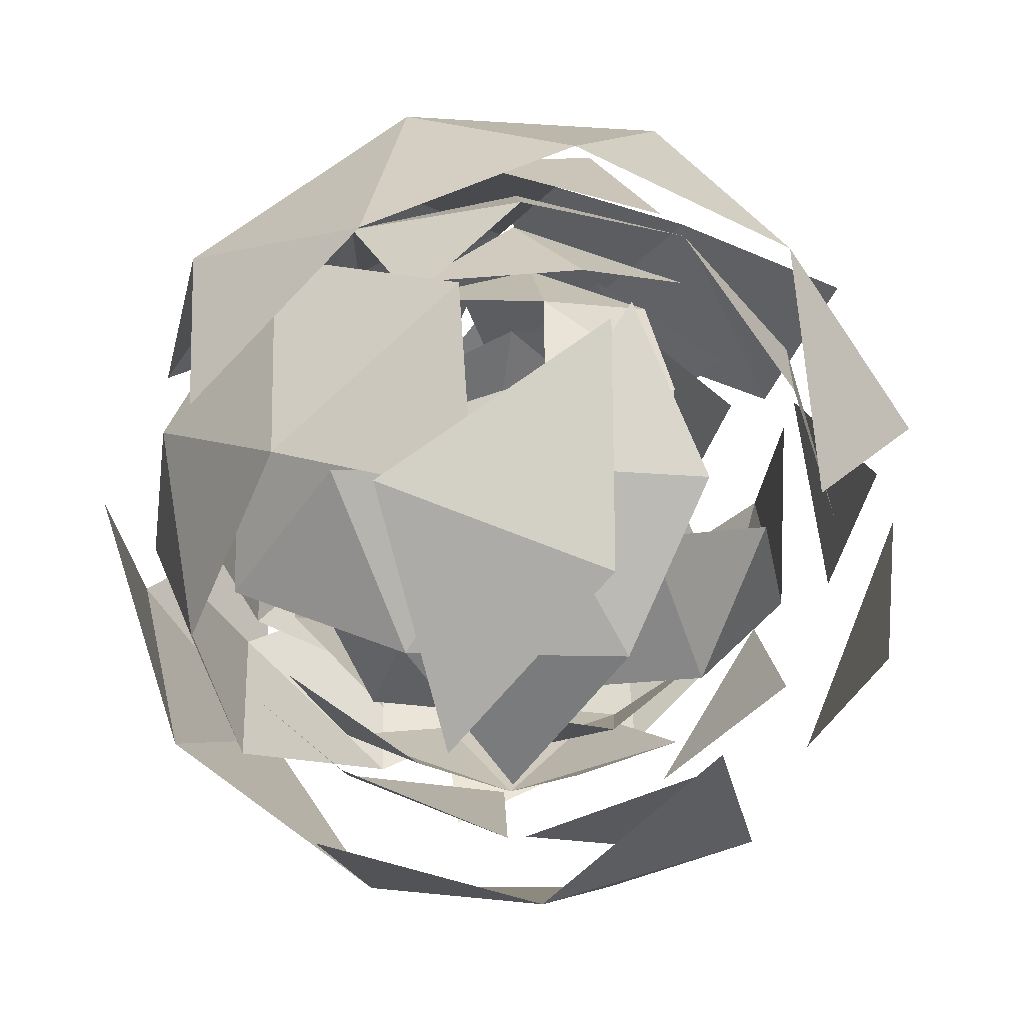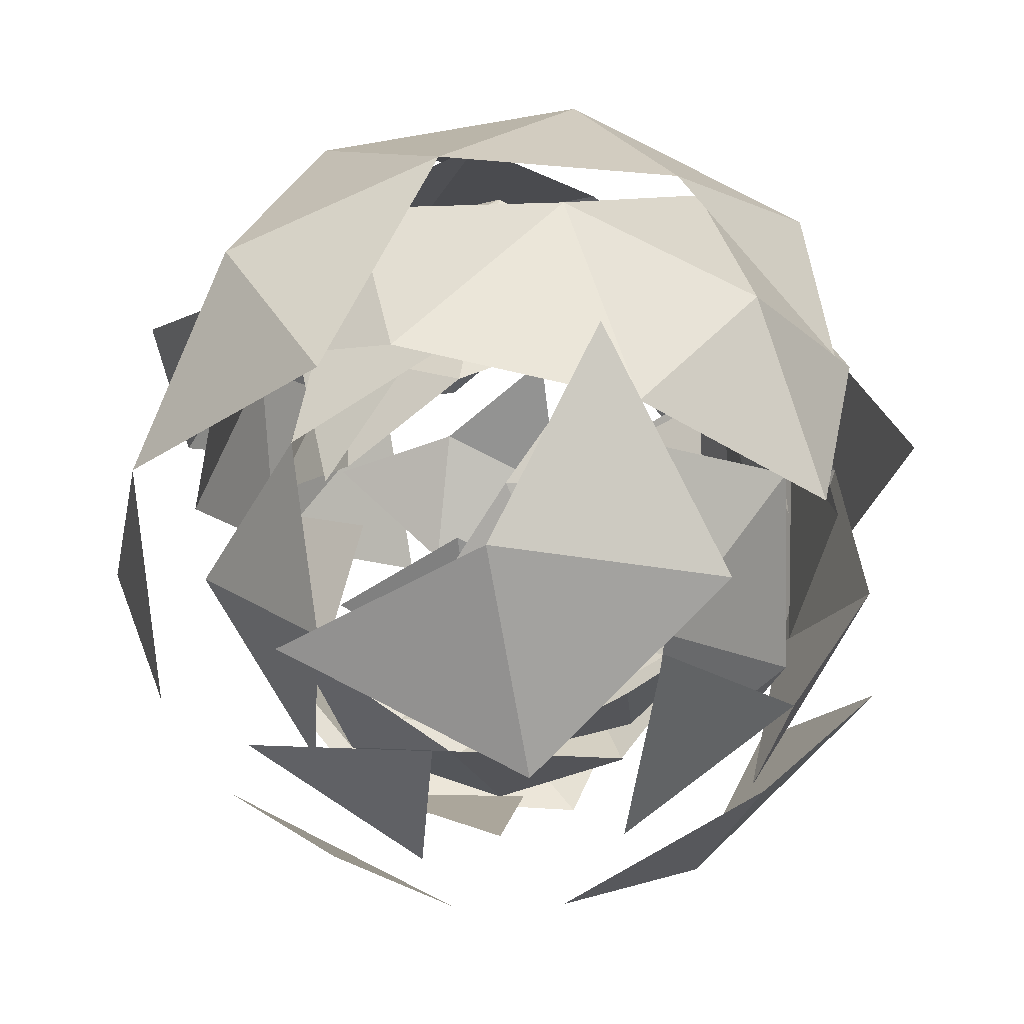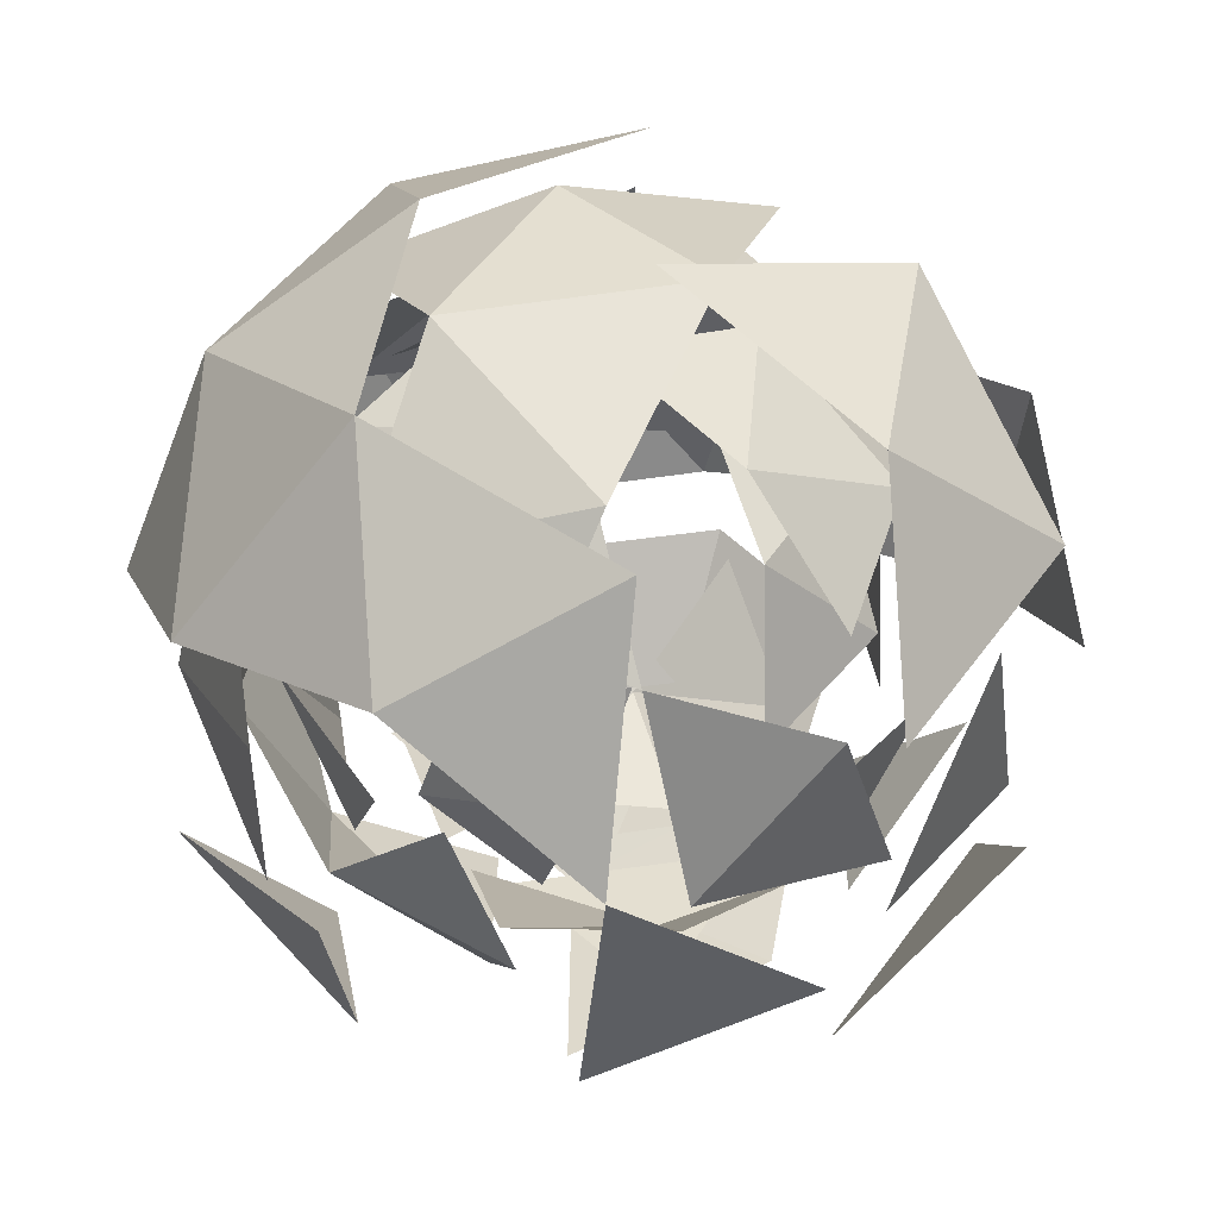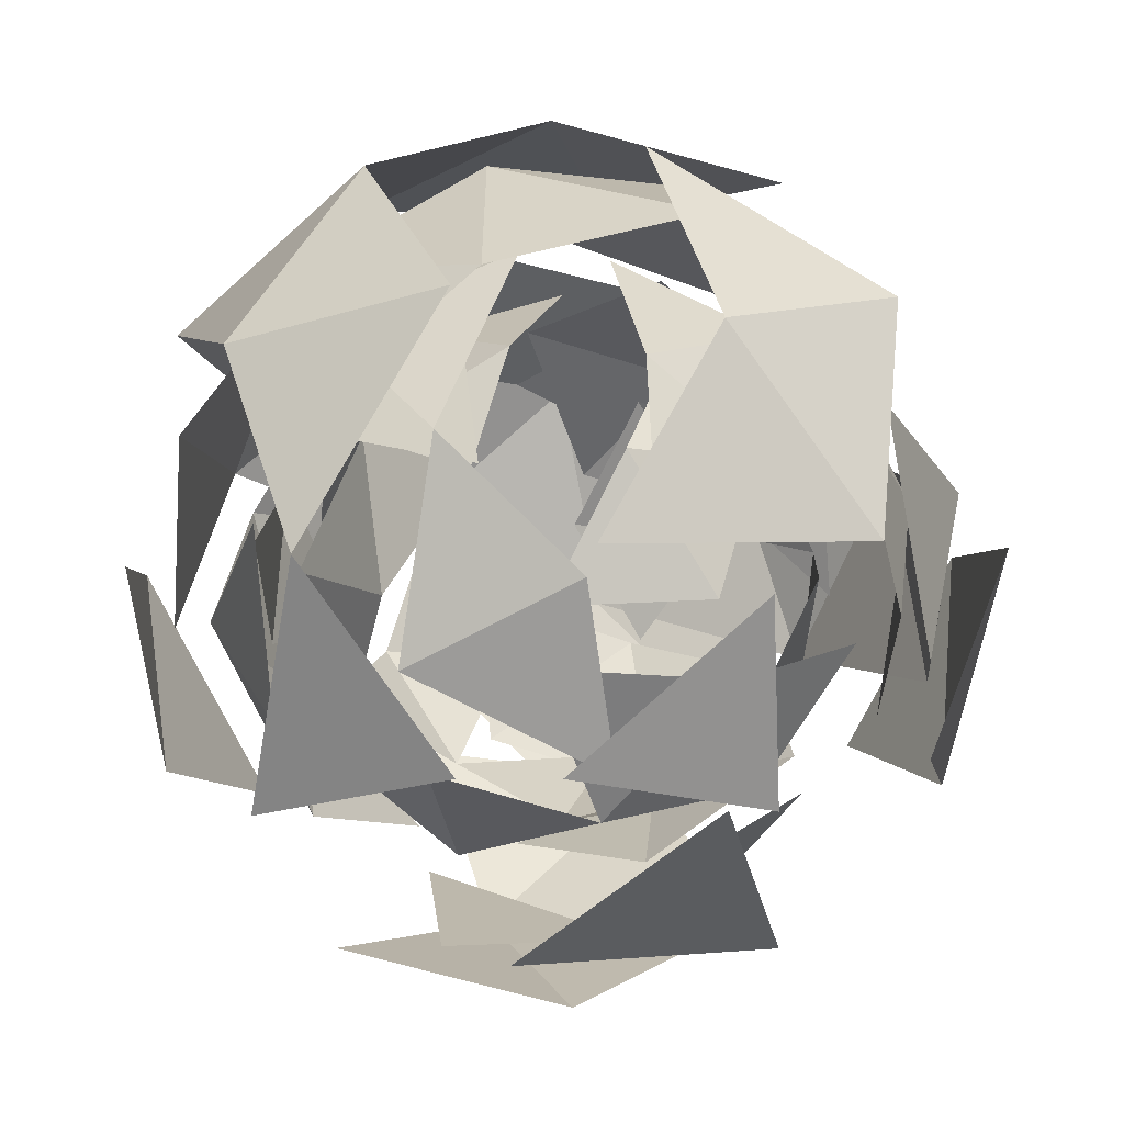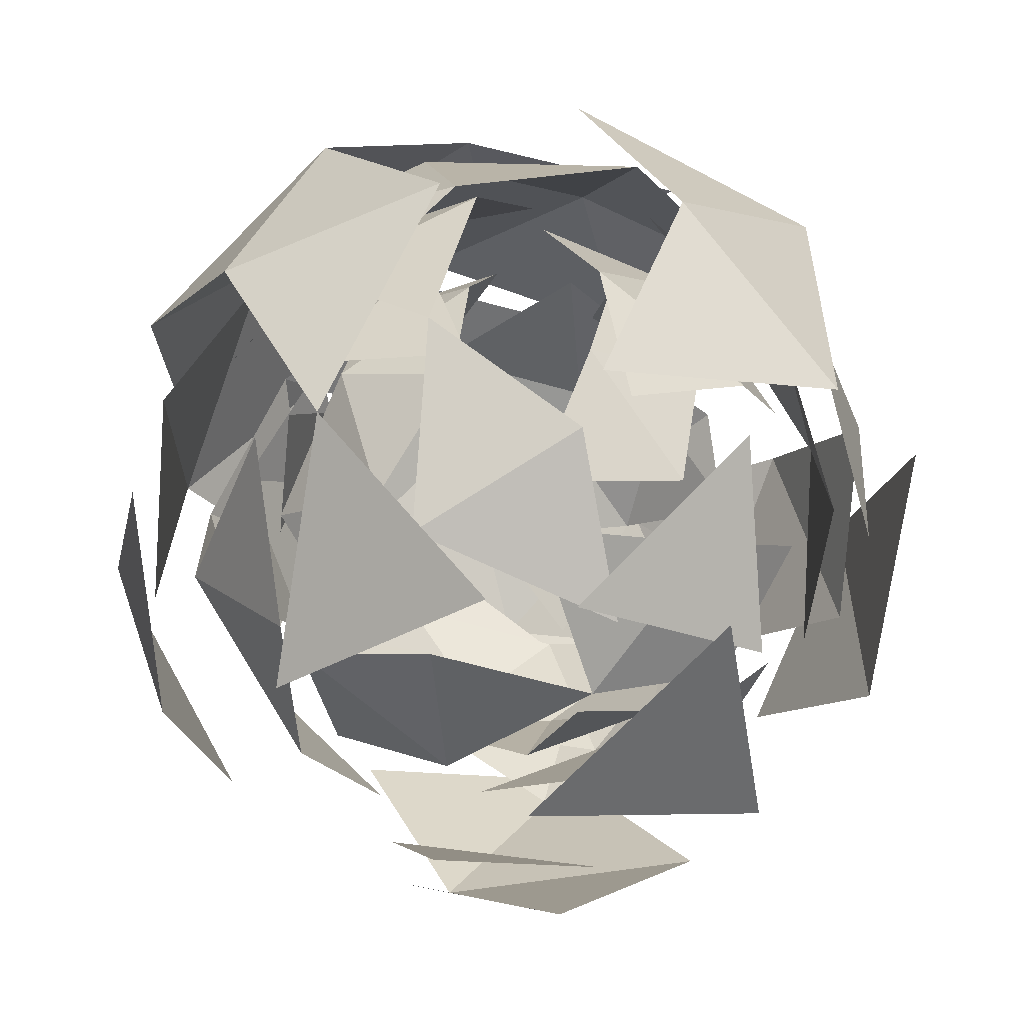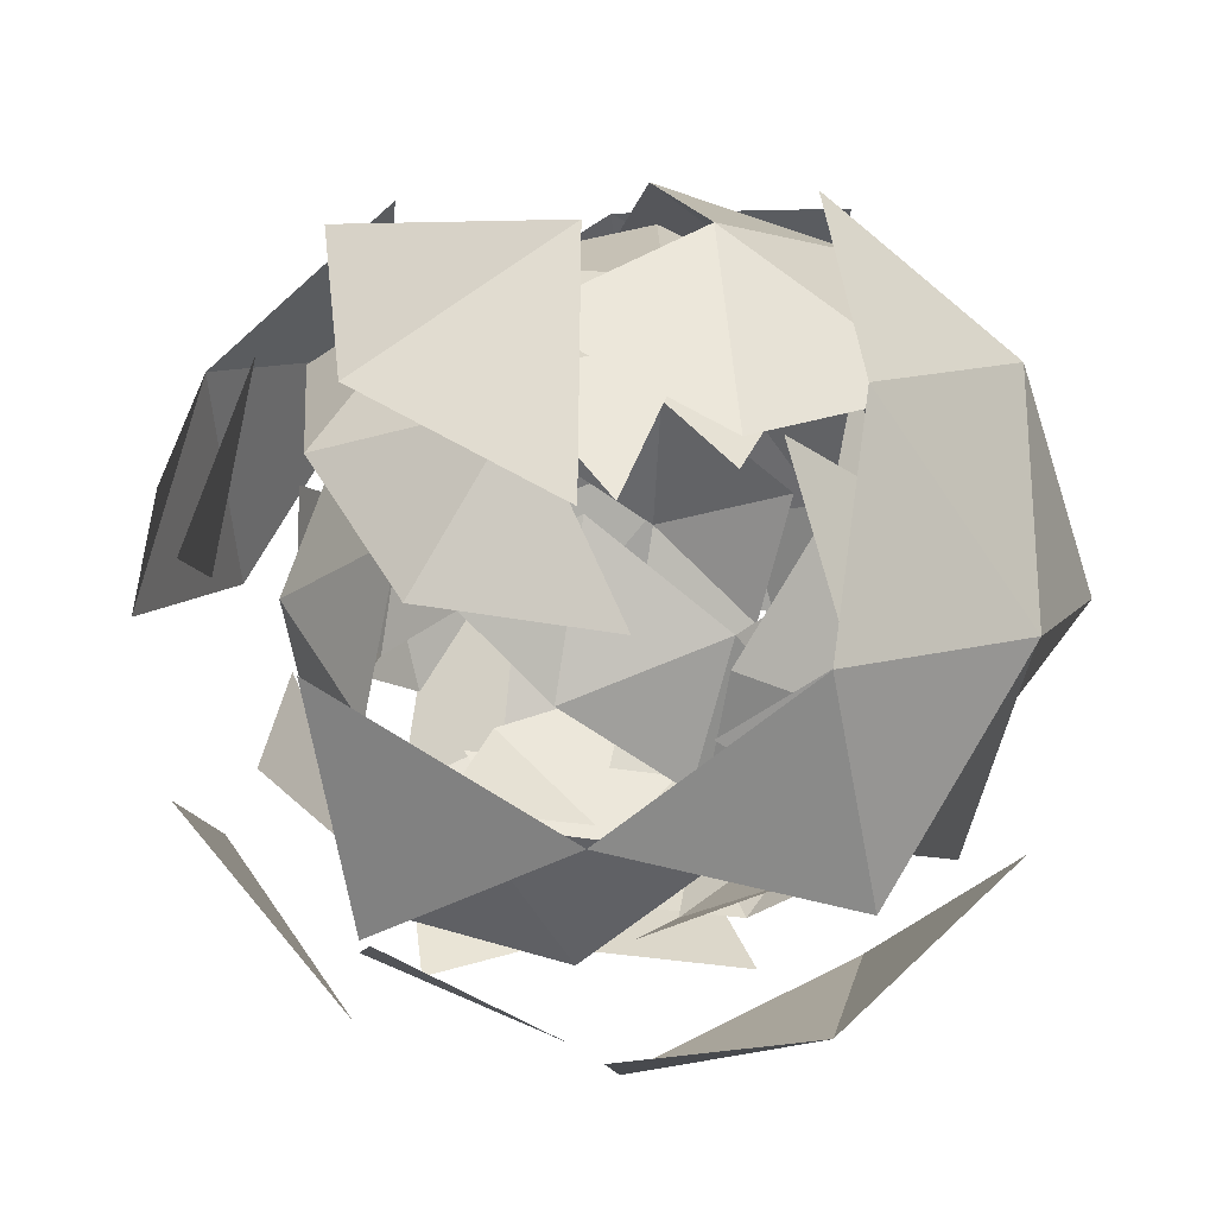
<metadata>
{"format":"obj","ext":"obj","renderer":"f3d","projection":"perspective","resolution":1024,"background":"white","views":[{"elev":-13.6,"azim":9.3,"up":"+Y"},{"elev":62.2,"azim":136.4,"up":"+Y"},{"elev":60.8,"azim":56.1,"up":"+Y"},{"elev":33.1,"azim":92.9,"up":"+Y"},{"elev":17.9,"azim":84.0,"up":"+Y"},{"elev":55.4,"azim":125.7,"up":"+Z"}]}
</metadata>
<code>
v 1.256 -1.347 1.155
v 1.4 -1.545 0.9634
v 1.351 -1.601 1.307
v 1.488 -0.8093 1.276
v 1.295 -1.044 1.21
v 1.423 -0.9752 1.53
v 1.287 -1.291 1.46
v 1.708 -0.7734 1.492
v 2.37 -1.203 1.335
v 2.227 -1.005 1.527
v 2.262 -1.349 1.587
v 2.021 -1.164 1.763
v 1.735 -1.366 1.801
v 2.019 -1.474 1.737
v 1.8 -1.676 1.649
v 1.87 -1.833 1.342
v 2.138 -1.741 1.215
v 2.126 -1.666 1.516
v 2.034 -0.7633 1.36
v 1.96 -0.8874 1.635
v 1.7 -1.021 1.742
v 1.474 -1.231 1.7
v 1.593 -1.787 1.131
v 1.585 -1.758 1.44
v 1.918 -1.777 0.9984
v 2.204 -1.575 0.9602
v 2.34 -1.259 1.031
v 2.332 -1.506 1.28
v 2.147 -1.017 0.8634
v 2.042 -0.792 1.05
v 2.275 -0.9486 1.184
v 1.826 -0.8743 0.8418
v 1.756 -0.7174 1.149
v 1.501 -0.8845 0.9742
v 1.365 -1.201 0.9035
v 1.606 -1.386 0.7273
v 1.926 -1.529 0.749
v 1.667 -1.663 0.8556
v 1.891 -1.184 0.6892
v 2.152 -1.319 0.7907
v 1.954 -1.586 1.239
v 1.837 -1.586 1.385
v 1.777 -1.609 1.184
v 1.713 -1.493 1.489
v 1.562 -1.392 1.444
v 1.636 -1.554 1.33
v 1.932 -1.536 1.061
v 1.611 -1.532 1.147
v 1.502 -1.416 1.244
v 1.561 -1.385 1.043
v 1.597 -1.051 1.105
v 1.789 -0.9644 1.106
v 1.739 -1.106 0.9582
v 1.913 -1.058 1.002
v 1.908 -1.226 0.9213
v 1.875 -1.408 0.9373
v 1.716 -1.312 0.9202
v 1.586 -1.205 1
v 1.487 -1.224 1.157
v 1.991 -0.9962 1.16
v 2.042 -1.364 1.008
v 1.731 -1.504 1.006
v 1.694 -1.014 1.43
v 1.673 -0.9641 1.251
v 1.538 -1.082 1.305
v 2.064 -1.158 1.046
v 2.124 -1.135 1.247
v 2.088 -1.468 1.186
v 1.718 -1.324 1.569
v 1.751 -1.142 1.553
v 1.584 -1.186 1.482
v 1.849 -0.9413 1.307
v 1.895 -1.046 1.484
v 2.015 -1.018 1.344
v 1.888 -1.444 1.532
v 2.065 -1.165 1.447
v 1.91 -1.238 1.57
v 2.04 -1.345 1.49
v 2.079 -1.427 0.9905
v 2.139 -1.221 1.023
v 2.184 -1.405 1.18
v 2.102 -1.03 1.122
v 1.97 -1.057 0.9509
v 1.924 -0.9072 1.14
v 1.674 -1.536 0.9785
v 1.791 -1.653 1.121
v 1.562 -1.572 1.161
v 1.952 -1.014 1.512
v 1.836 -0.8975 1.37
v 1.739 -1.032 1.552
v 1.836 -1.401 1.622
v 1.908 -1.196 1.624
v 1.671 -1.259 1.617
v 1.448 -1.206 1.102
v 1.429 -1.378 1.234
v 1.443 -1.145 1.311
v 1.539 -1.01 1.129
v 1.487 -1.329 1.468
v 1.548 -1.123 1.5
v 1.657 -1.493 1.54
v 1.598 -0.9614 1.363
v 1.585 -1.161 0.9395
v 1.517 -1.388 1.004
v 2.065 -0.9779 1.329
v 1.703 -1.643 1.35
v 1.524 -1.52 1.369
v 1.886 -1.573 1.499
v 2.087 -1.54 1.362
v 2.041 -1.39 1.551
v 2.178 -1.344 1.388
v 1.741 -0.9769 0.9915
v 1.712 -0.8937 1.191
v 1.791 -1.149 0.8682
v 1.888 -1.518 0.9387
v 2.028 -1.589 1.128
v 1.914 -1.656 1.3
v 1.956 -1.291 0.8739
v 2.198 -1.172 1.257
v 1.976 -1.234 0.8222
v 1.875 -1.461 0.8348
v 1.728 -1.224 0.8012
v 1.846 -1.686 1.437
v 2.013 -1.544 1.553
v 1.737 -1.541 1.607
v 1.756 -1.633 0.9701
v 1.799 -1.727 1.196
v 1.552 -1.623 1.111
v 1.889 -1.009 0.8839
v 2.121 -1.321 1.578
v 2.027 -1.092 1.603
v 1.898 -1.326 1.689
v 1.87 -0.9171 1.521
v 1.827 -0.8228 1.294
v 1.628 -0.9226 1.465
v 1.506 -1.229 0.9128
v 1.405 -1.386 1.078
v 1.413 -1.106 1.108
v 1.366 -1.27 1.332
v 1.441 -1.033 1.344
v 1.499 -1.157 1.552
v 1.49 -1.436 1.522
v 1.651 -1.316 1.668
v 1.751 -1.089 1.656
v 1.575 -0.8912 1.191
v 1.599 -1.459 0.8881
v 2.074 -0.9272 1.379
v 1.613 -1.006 0.9372
v 1.78 -0.8636 1.054
v 1.605 -1.654 1.386
v 1.426 -1.509 1.293
v 2.222 -1.165 1.413
v 2.201 -1.041 1.198
v 2.26 -1.28 1.159
v 2.128 -1.393 0.9383
v 2.186 -1.517 1.146
v 1.999 -1.628 1.025
v 1.848 -1.373 1.747
v 1.824 -1.095 1.724
v 1.582 -1.297 1.702
v 1.798 -0.8708 1.559
v 1.938 -0.7861 1.332
v 1.623 -0.8112 1.349
v 2.122 -1.66 1.383
v 1.861 -1.753 1.424
v 2.004 -1.739 1.142
v 1.779 -1.177 0.744
v 1.802 -1.455 0.7662
v 1.535 -1.293 0.8161
v 1.505 -0.8902 1.108
v 1.612 -0.9913 0.8699
v 1.374 -1.125 1.03
v 1.381 -1.013 1.326
v 1.564 -1.589 0.9264
v 1.374 -1.404 1.017
v 1.421 -1.602 1.208
v 1.304 -1.316 1.272
v 1.428 -1.491 1.505
v 1.386 -1.215 1.52
v 1.766 -0.7975 1.067
v 1.927 -0.9662 0.8531
v 2.044 -1.253 0.789
v 1.553 -1.002 1.591
v 2.062 -0.9615 1.564
v 2.323 -1.234 1.218
v 2.241 -1.335 0.9703
v 2.198 -1.059 0.9861
f 1 2 3
f 4 5 6
f 1 3 7
f 4 6 8
f 9 10 11
f 12 13 14
f 13 15 14
f 16 17 18
f 19 20 10
f 8 21 20
f 8 6 21
f 6 22 21
f 23 16 24
f 23 25 16
f 25 17 16
f 26 27 28
f 19 8 20
f 3 2 23
f 29 30 31
f 32 33 30
f 34 5 4
f 35 2 1
f 29 32 30
f 36 37 38
f 36 39 37
f 39 40 37
f 41 42 43
f 44 45 46
f 41 43 47
f 48 49 50
f 51 52 53
f 52 54 53
f 55 56 57
f 57 50 58
f 50 59 58
f 50 49 59
f 60 54 52
f 61 56 55
f 47 43 62
f 63 64 65
f 60 66 54
f 60 67 66
f 68 41 47
f 42 44 46
f 69 70 71
f 63 72 64
f 63 73 72
f 73 74 72
f 75 44 42
f 73 76 74
f 73 77 76
f 77 78 76
f 79 80 81
f 82 83 84
f 85 86 87
f 88 89 90
f 91 92 93
f 94 95 96
f 97 94 96
f 98 93 99
f 98 100 93
f 100 91 93
f 90 101 99
f 102 94 97
f 103 95 94
f 104 89 88
f 87 105 106
f 87 86 105
f 107 108 109
f 108 110 109
f 84 111 112
f 84 83 111
f 83 113 111
f 114 86 85
f 114 115 86
f 115 116 86
f 81 110 108
f 80 79 117
f 81 80 118
f 119 120 121
f 122 123 124
f 125 126 127
f 119 121 128
f 129 130 131
f 132 133 134
f 135 136 137
f 137 138 139
f 137 136 138
f 138 140 139
f 141 142 140
f 143 132 134
f 134 133 144
f 145 136 135
f 124 142 141
f 146 133 132
f 128 147 148
f 128 121 147
f 127 149 150
f 127 126 149
f 124 131 142
f 124 123 131
f 123 129 131
f 151 152 146
f 153 152 151
f 154 155 156
f 157 158 159
f 160 161 162
f 163 164 165
f 166 167 168
f 169 170 171
f 172 169 171
f 168 173 174
f 168 167 173
f 173 175 174
f 175 176 174
f 175 177 176
f 177 178 176
f 162 169 172
f 179 170 169
f 159 178 177
f 162 179 169
f 162 161 179
f 180 181 166
f 159 182 178
f 159 158 182
f 183 161 160
f 184 185 186

</code>
